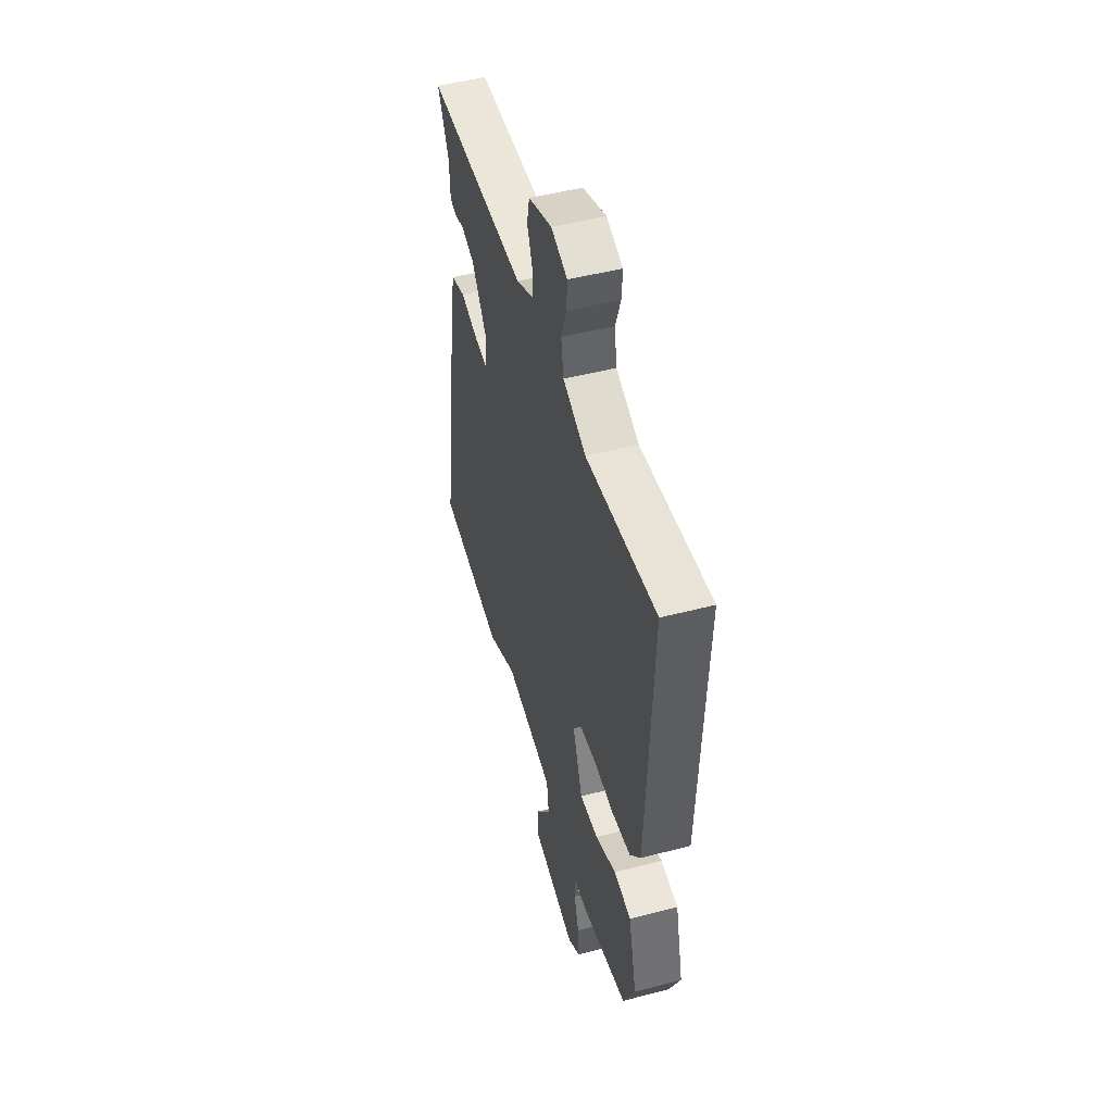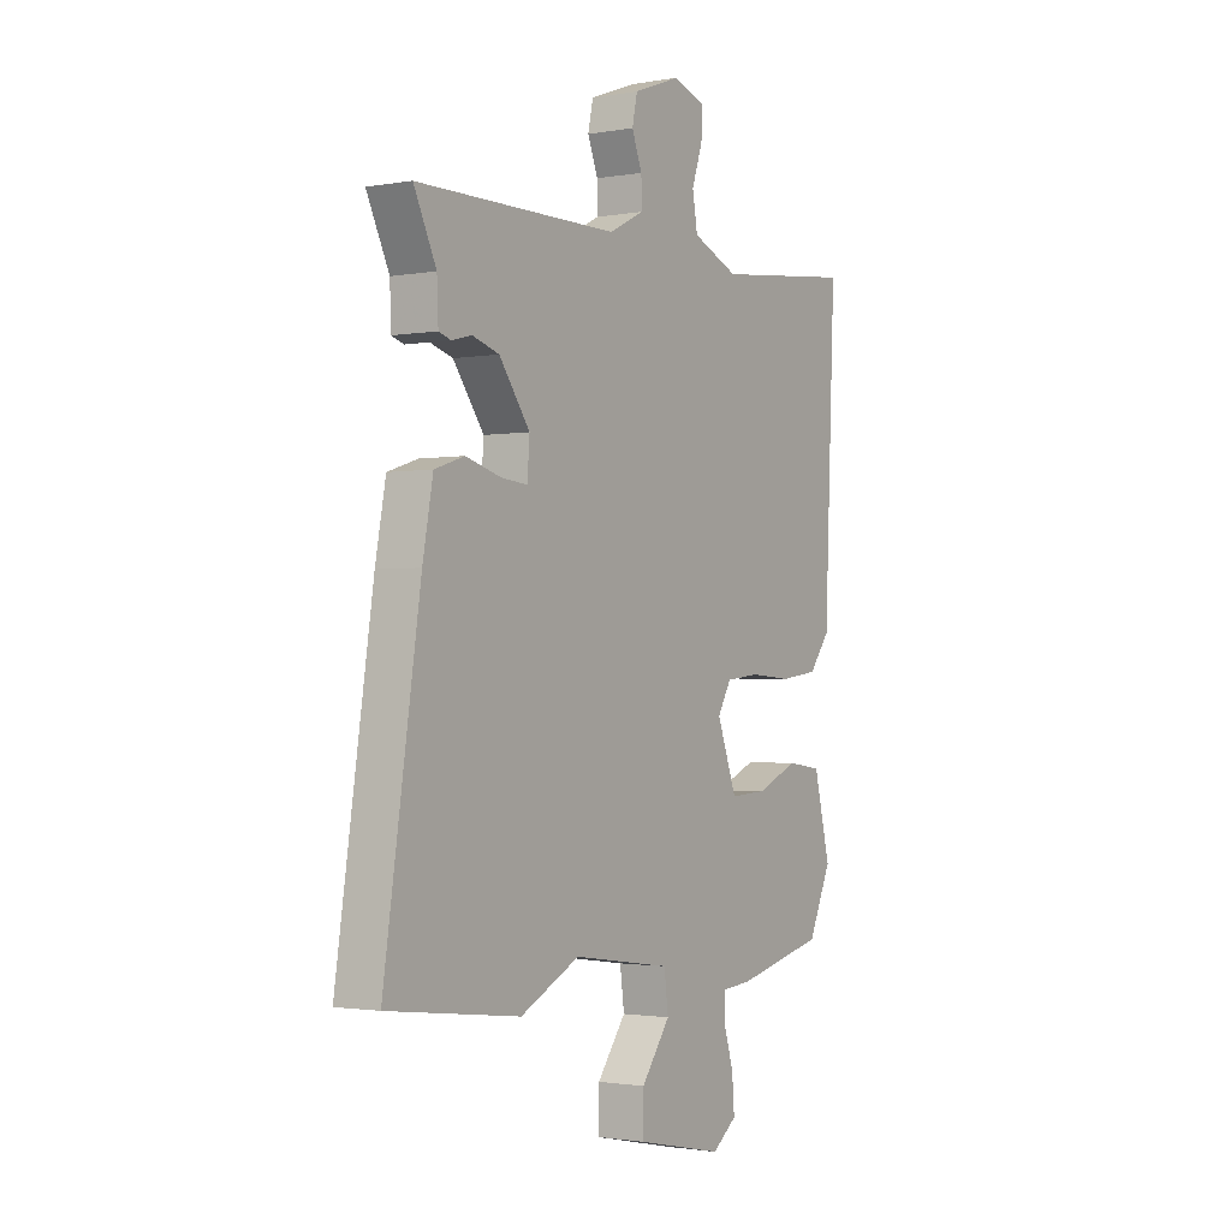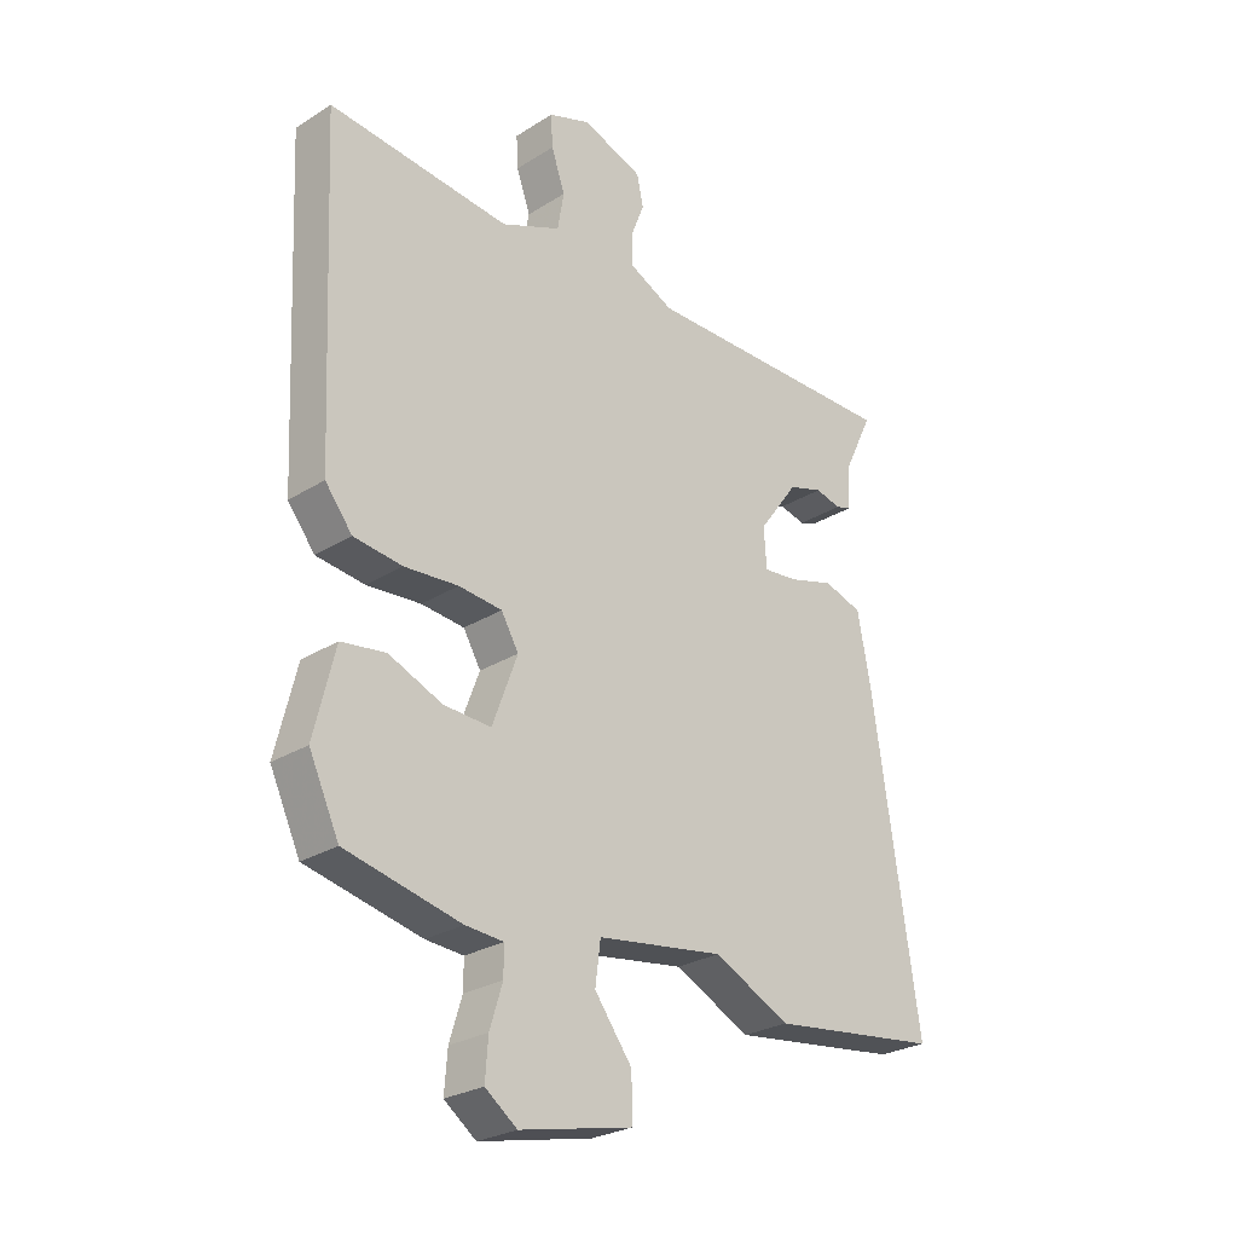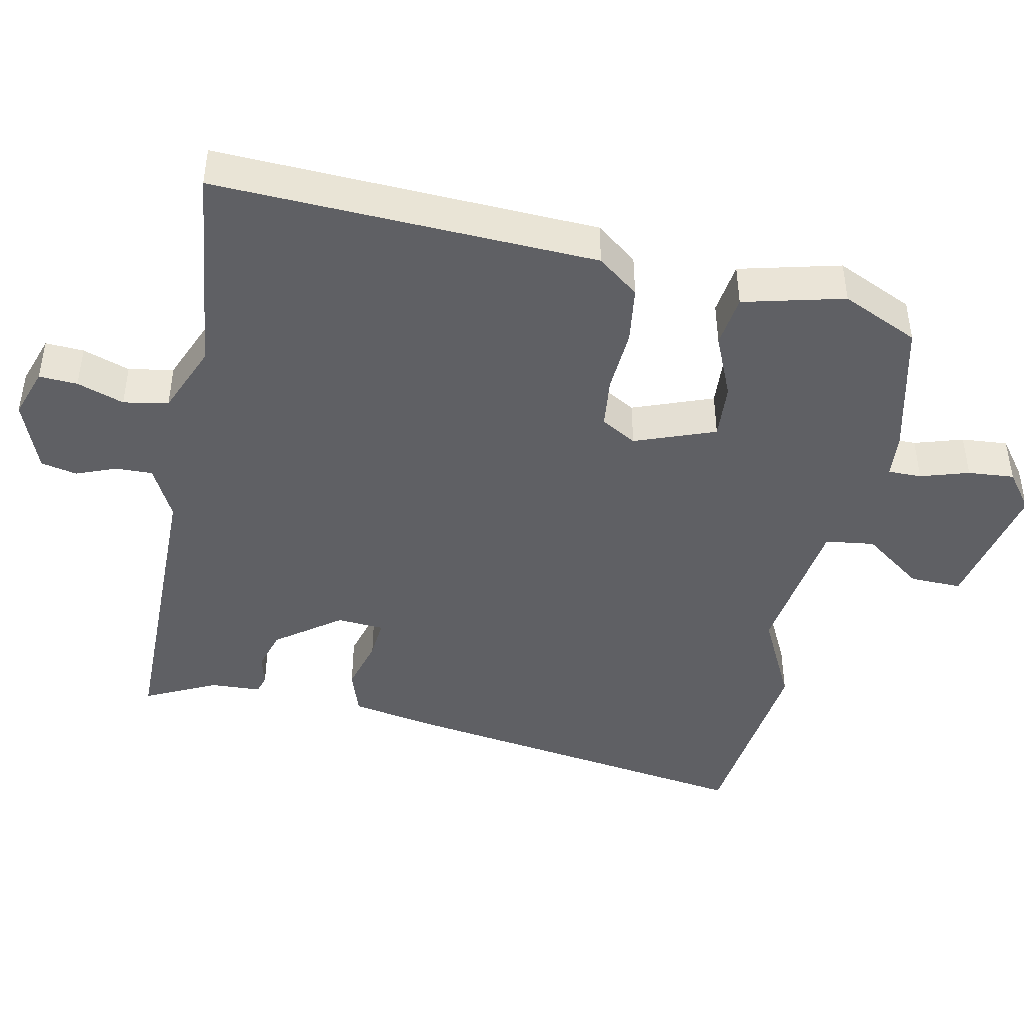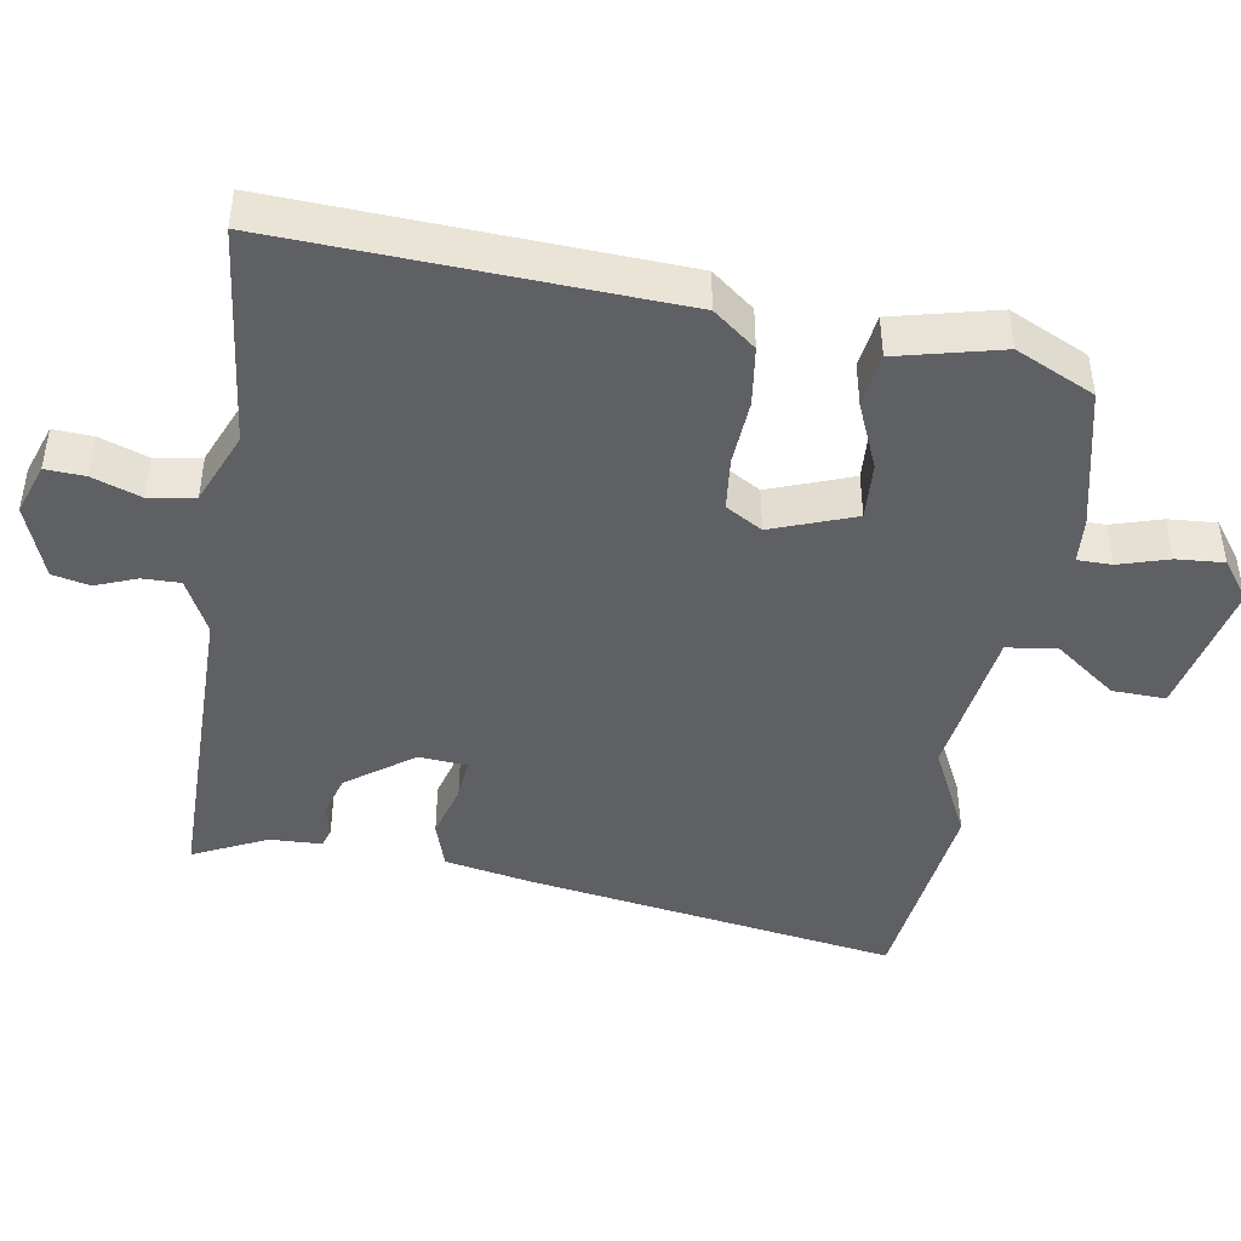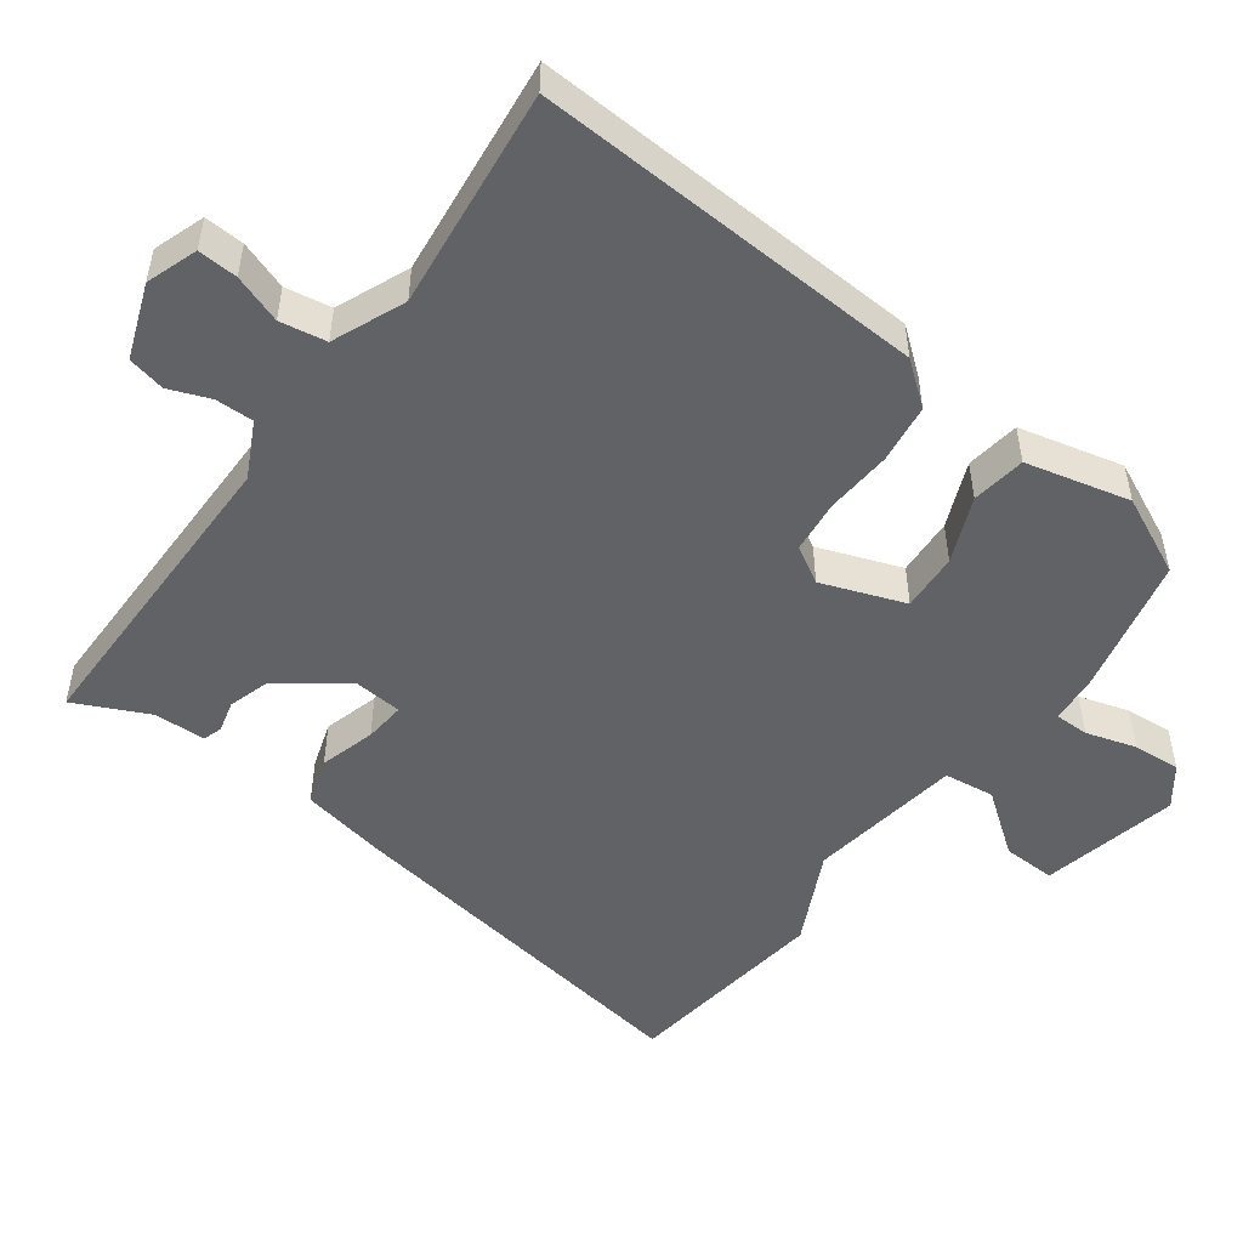
<metadata>
{"format":"obj","ext":"obj","renderer":"f3d","projection":"perspective","resolution":1024,"background":"white","views":[{"elev":49.3,"azim":74.0,"up":"+Z"},{"elev":-1.7,"azim":-57.5,"up":"+Z"},{"elev":-26.2,"azim":134.8,"up":"+Z"},{"elev":-44.3,"azim":78.5,"up":"+Y"},{"elev":-44.8,"azim":80.4,"up":"+Y"},{"elev":-50.5,"azim":53.3,"up":"+Y"}]}
</metadata>
<code>
v 0.421 0.07 -0.484
v 0.229 0.07 -0.529
v 0.166 0.07 -0.534
v 0.166 0.07 -0.581
v 0.187 0.07 -0.649
v 0.192 0.07 -0.714
v 0.139 0.07 -0.754
v -0.049 0.07 -0.714
v -0.047 0.07 -0.641
v 0.015 0.07 -0.557
v 0.006 0.07 -0.488
v -0.205 0.07 -0.458
v -0.332 0.07 -0.521
v -0.615 0.07 -0.486
v -0.538 0.07 0.024
v -0.516 0.07 0.141
v -0.452 0.07 0.162
v -0.376 0.07 0.141
v -0.32 0.07 0.136
v -0.315 0.07 0.202
v -0.381 0.07 0.292
v -0.438 0.07 0.309
v -0.481 0.07 0.298
v -0.507 0.07 0.306
v -0.51 0.07 0.377
v -0.558 0.07 0.477
v -0.126 0.07 0.48
v -0.051 0.07 0.518
v -0.052 0.07 0.57
v -0.074 0.07 0.626
v -0.063 0.07 0.677
v 0.038 0.07 0.715
v 0.108 0.07 0.691
v 0.105 0.07 0.637
v 0.082 0.07 0.571
v 0.093 0.07 0.508
v 0.192 0.07 0.467
v 0.493 0.07 0.502
v 0.469 0.07 -0.033
v 0.424 0.07 -0.091
v 0.343 0.07 -0.102
v 0.253 0.07 -0.096
v 0.181 0.07 -0.104
v 0.152 0.07 -0.154
v 0.194 0.07 -0.267
v 0.273 0.07 -0.262
v 0.362 0.07 -0.224
v 0.436 0.07 -0.234
v 0.471 0.07 -0.376
v 0.421 0 -0.484
v 0.229 0 -0.529
v 0.166 0 -0.534
v 0.166 0 -0.581
v 0.187 0 -0.649
v 0.192 0 -0.714
v 0.139 0 -0.754
v -0.049 0 -0.714
v -0.047 0 -0.641
v 0.015 0 -0.557
v 0.006 0 -0.488
v -0.205 0 -0.458
v -0.332 0 -0.521
v -0.615 0 -0.486
v -0.538 0 0.024
v -0.516 0 0.141
v -0.452 0 0.162
v -0.376 0 0.141
v -0.32 0 0.136
v -0.315 0 0.202
v -0.381 0 0.292
v -0.438 0 0.309
v -0.481 0 0.298
v -0.507 0 0.306
v -0.51 0 0.377
v -0.558 0 0.477
v -0.126 0 0.48
v -0.051 0 0.518
v -0.052 0 0.57
v -0.074 0 0.626
v -0.063 0 0.677
v 0.038 0 0.715
v 0.108 0 0.691
v 0.105 0 0.637
v 0.082 0 0.571
v 0.093 0 0.508
v 0.192 0 0.467
v 0.493 0 0.502
v 0.469 0 -0.033
v 0.424 0 -0.091
v 0.343 0 -0.102
v 0.253 0 -0.096
v 0.181 0 -0.104
v 0.152 0 -0.154
v 0.194 0 -0.267
v 0.273 0 -0.262
v 0.362 0 -0.224
v 0.436 0 -0.234
v 0.471 0 -0.376
f 46 47 48 49
f 45 46 49 1
f 39 40 41 42
f 37 38 39 42
f 36 37 42 43
f 35 36 43 44
f 33 34 35
f 32 33 35
f 29 30 31 32
f 28 29 32 35
f 27 28 35 44
f 25 26 27
f 22 23 24 25
f 21 22 25 27
f 20 21 27 44
f 15 16 17 18
f 15 18 19
f 12 13 14 15
f 11 12 15 19
f 7 8 9 10
f 7 10 11
f 4 5 6 7
f 3 4 7 11
f 45 1 2 3
f 19 20 44 45
f 3 11 19 45
f 98 97 96 95
f 50 98 95 94
f 91 90 89 88
f 91 88 87 86
f 92 91 86 85
f 93 92 85 84
f 84 83 82
f 84 82 81
f 81 80 79 78
f 84 81 78 77
f 93 84 77 76
f 76 75 74
f 74 73 72 71
f 76 74 71 70
f 93 76 70 69
f 67 66 65 64
f 68 67 64
f 64 63 62 61
f 68 64 61 60
f 59 58 57 56
f 60 59 56
f 56 55 54 53
f 60 56 53 52
f 52 51 50 94
f 94 93 69 68
f 94 68 60 52
f 1 50 51 2
f 2 51 52 3
f 3 52 53 4
f 4 53 54 5
f 5 54 55 6
f 6 55 56 7
f 7 56 57 8
f 8 57 58 9
f 9 58 59 10
f 10 59 60 11
f 11 60 61 12
f 12 61 62 13
f 13 62 63 14
f 14 63 64 15
f 15 64 65 16
f 16 65 66 17
f 17 66 67 18
f 18 67 68 19
f 19 68 69 20
f 20 69 70 21
f 21 70 71 22
f 22 71 72 23
f 23 72 73 24
f 24 73 74 25
f 25 74 75 26
f 26 75 76 27
f 27 76 77 28
f 28 77 78 29
f 29 78 79 30
f 30 79 80 31
f 31 80 81 32
f 32 81 82 33
f 33 82 83 34
f 34 83 84 35
f 35 84 85 36
f 36 85 86 37
f 37 86 87 38
f 38 87 88 39
f 39 88 89 40
f 40 89 90 41
f 41 90 91 42
f 42 91 92 43
f 43 92 93 44
f 44 93 94 45
f 45 94 95 46
f 46 95 96 47
f 47 96 97 48
f 48 97 98 49
f 49 98 50 1

</code>
